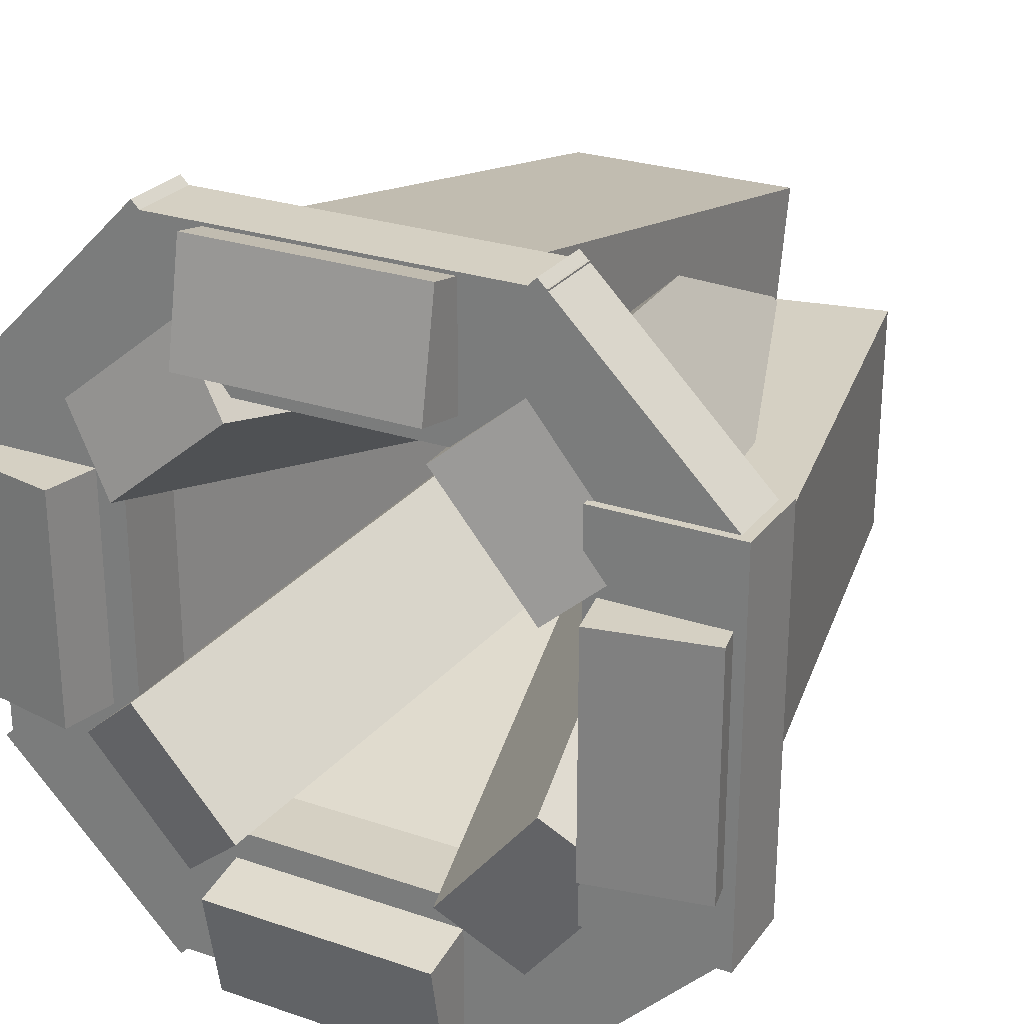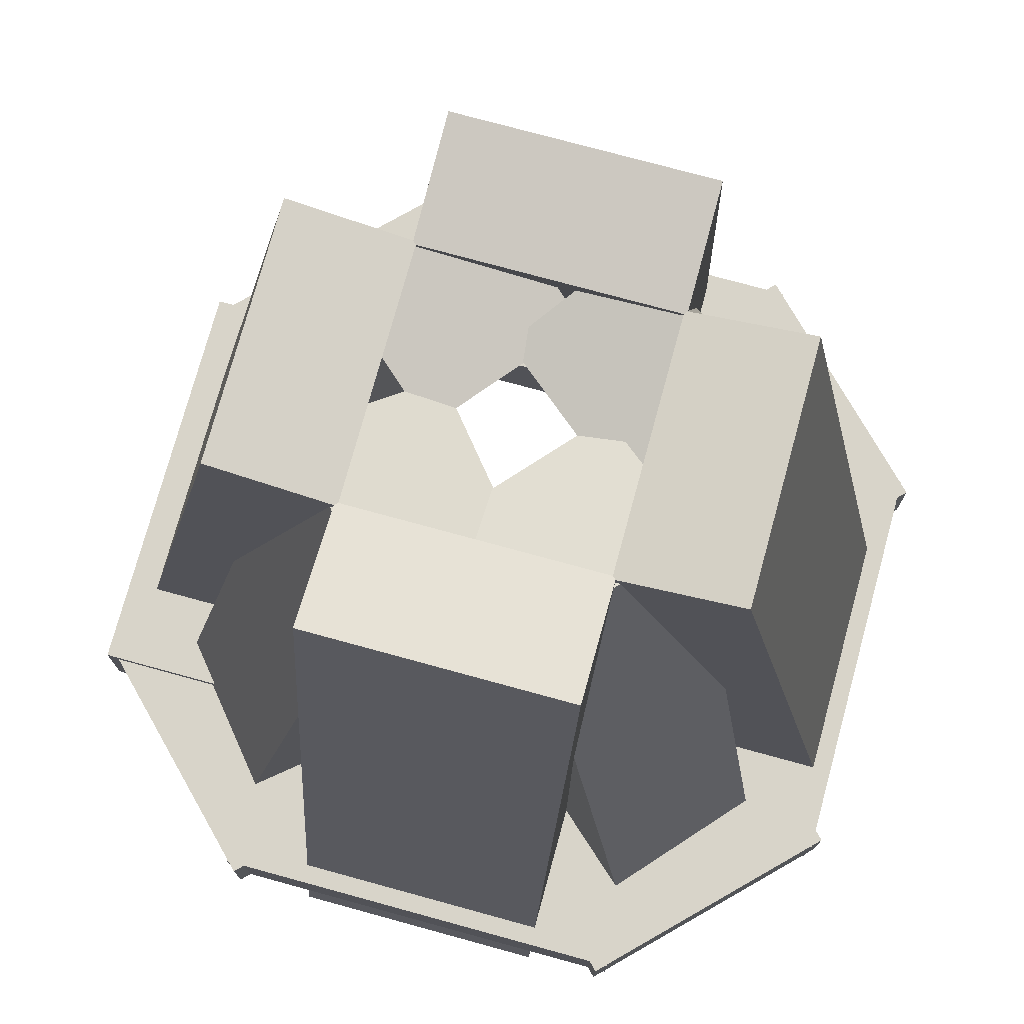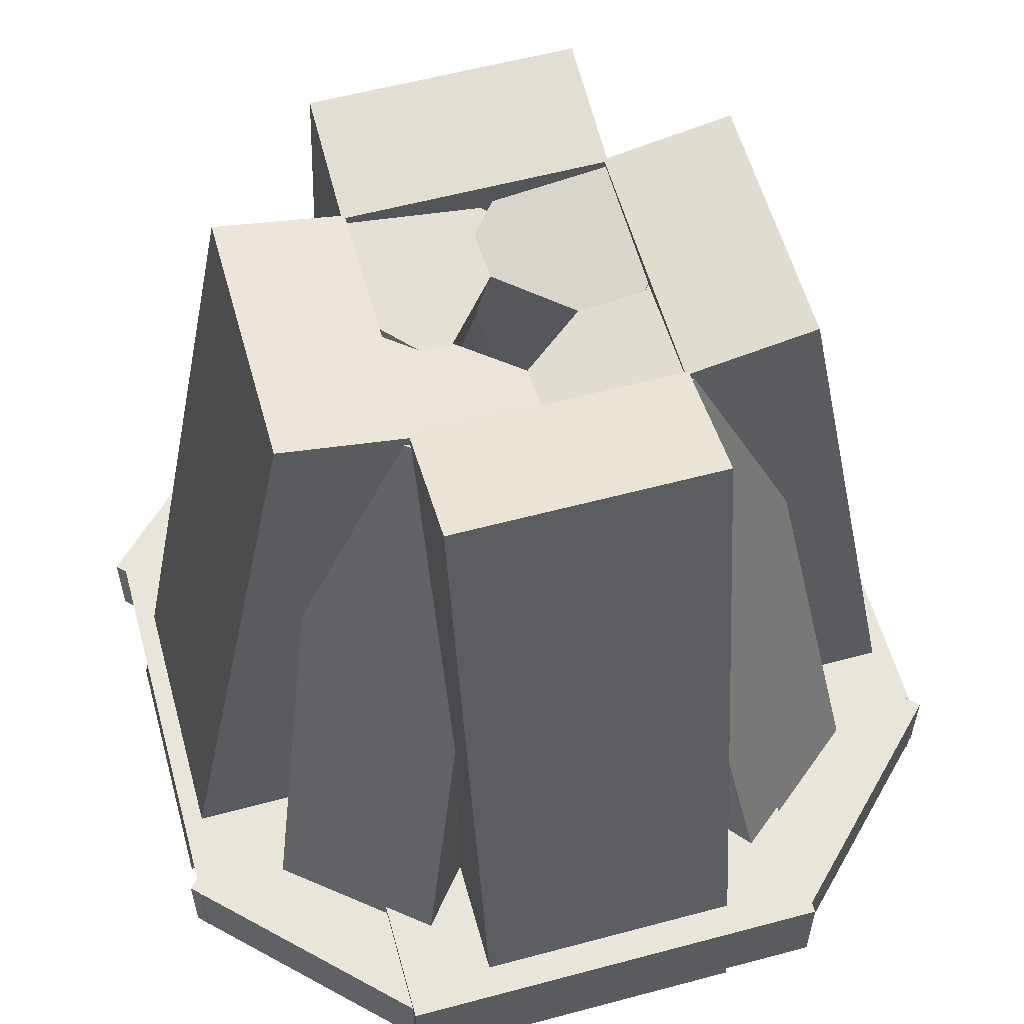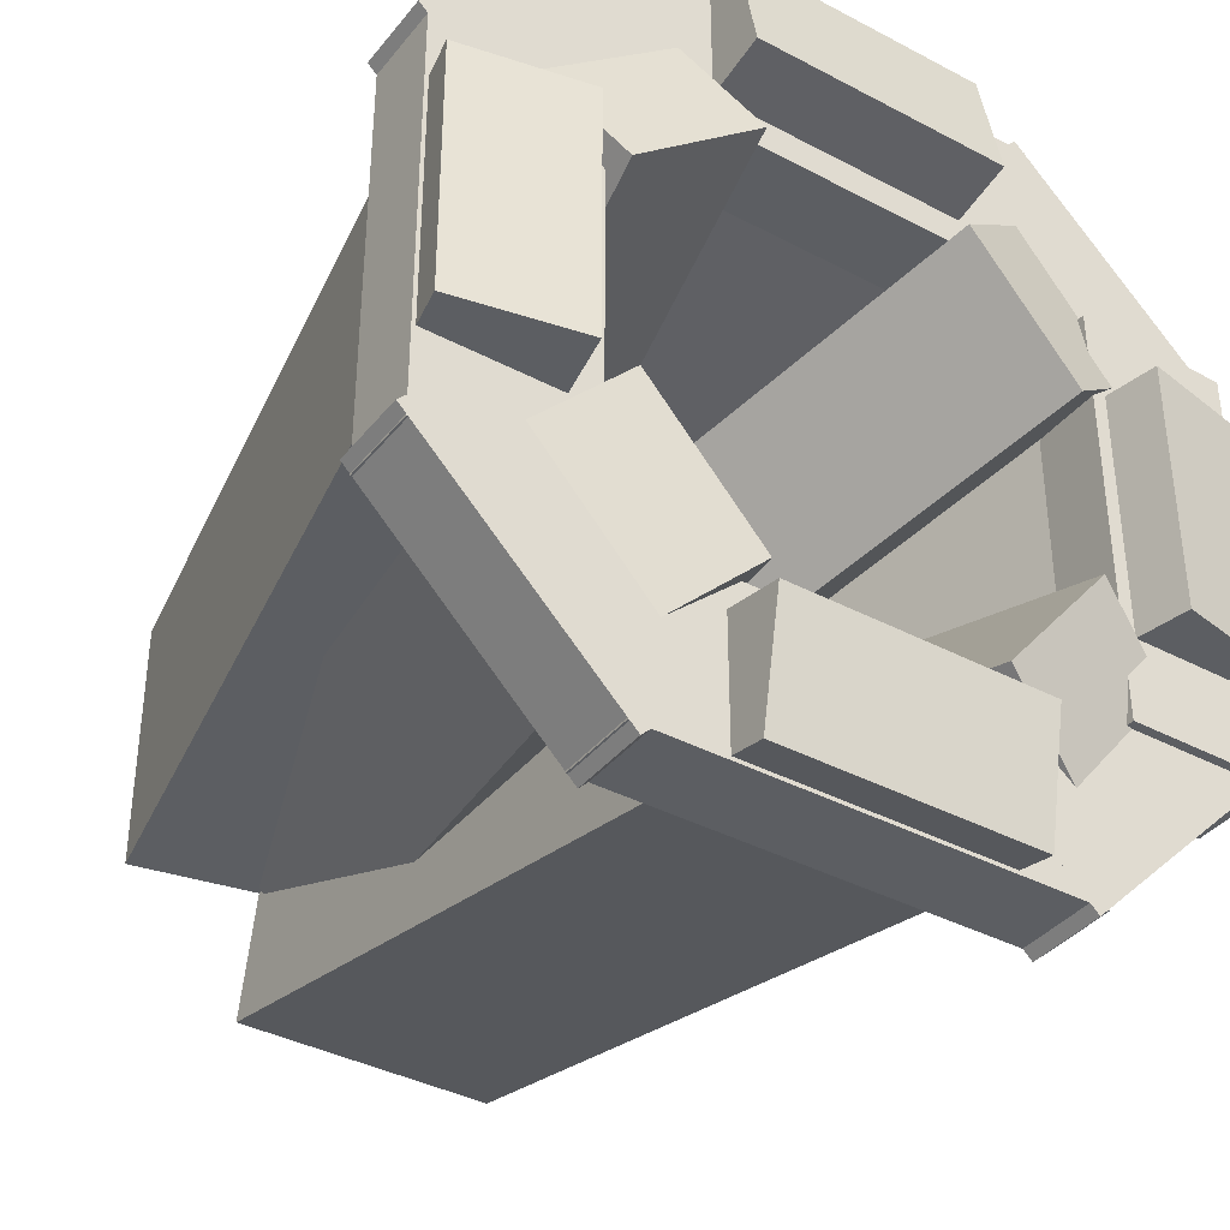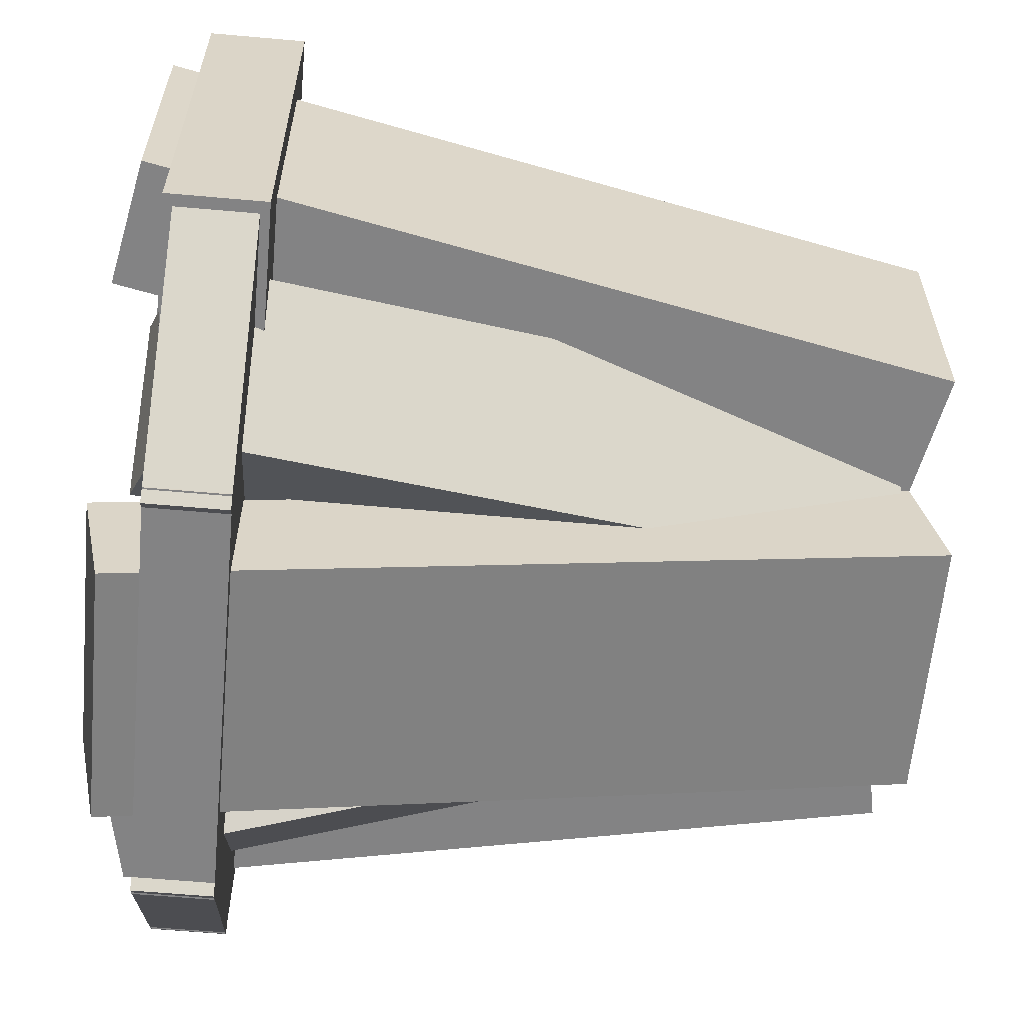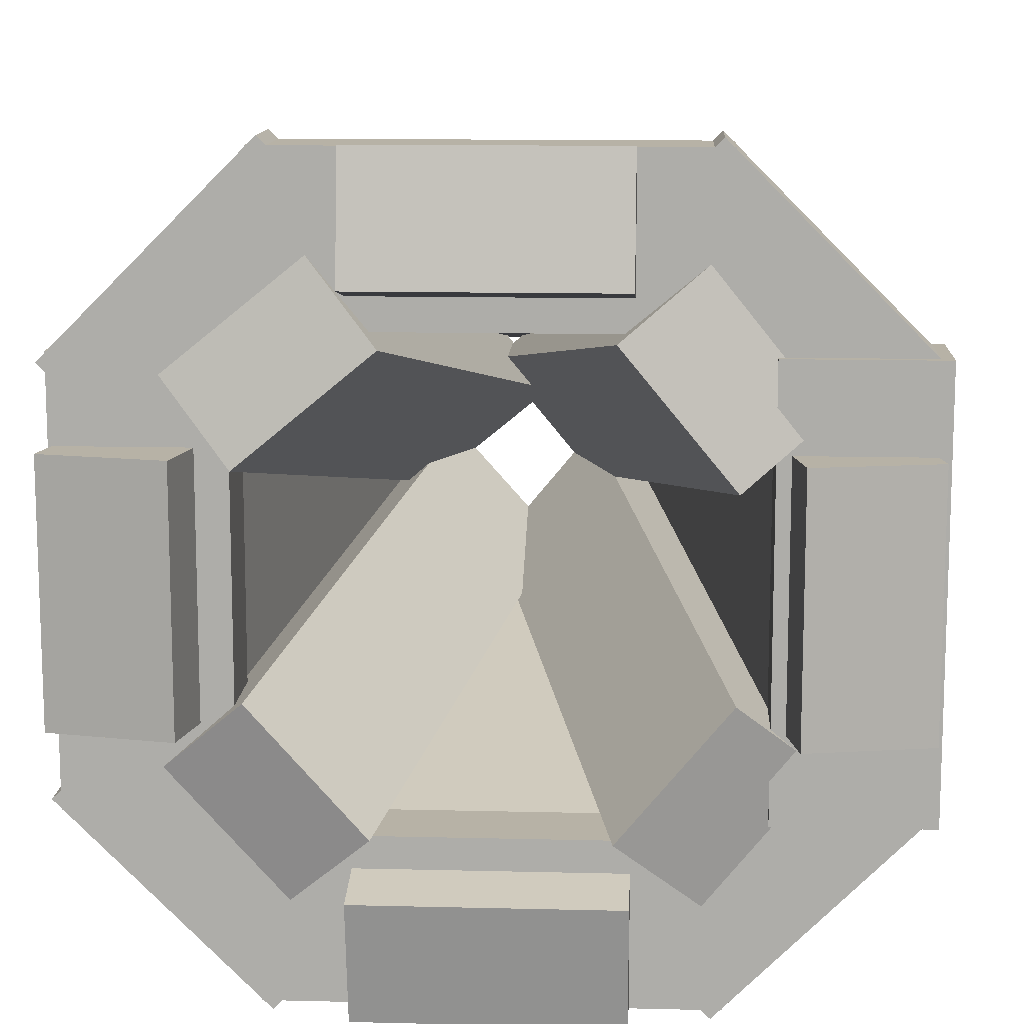
<metadata>
{"format":"obj","ext":"obj","renderer":"f3d","projection":"perspective","resolution":1024,"background":"white","views":[{"elev":26.1,"azim":28.3,"up":"+Z"},{"elev":75.5,"azim":-164.7,"up":"+Y"},{"elev":57.9,"azim":74.5,"up":"+Y"},{"elev":-37.8,"azim":-34.0,"up":"+Z"},{"elev":-61.1,"azim":84.8,"up":"+Z"},{"elev":12.3,"azim":3.3,"up":"+Z"}]}
</metadata>
<code>
o Cube.053
v 0.04999 1.048 0.1344
v 0.1235 1.048 0.0454
v -0.02433 1.021 0.07296
v 0.04918 1.022 -0.01607
v 0.1503 0.5853 0.2156
v 0.2238 0.5856 0.1266
v 0.07601 0.5584 0.1541
v 0.1495 0.5587 0.06508
f 1 2 4 3
f 3 4 8 7
f 7 8 6 5
f 5 6 2 1
f 3 7 5 1
f 8 4 2 6
o Cube.054
v -0.05446 1.021 0.01871
v 0.02239 1.022 -0.06745
v -0.1265 1.048 -0.04544
v -0.04964 1.048 -0.1316
v -0.1499 0.5584 -0.06791
v -0.07303 0.5587 -0.1541
v -0.2219 0.5852 -0.1321
v -0.1451 0.5855 -0.2182
f 9 10 12 11
f 11 12 16 15
f 15 16 14 13
f 13 14 10 9
f 11 15 13 9
f 16 12 10 14
o Cube.055
v -0.1344 1.048 0.04999
v -0.0454 1.048 0.1235
v -0.07296 1.021 -0.02433
v 0.01607 1.022 0.04918
v -0.2156 0.5853 0.1503
v -0.1266 0.5856 0.2238
v -0.1541 0.5584 0.07601
v -0.06508 0.5587 0.1495
f 17 18 20 19
f 19 20 24 23
f 23 24 22 21
f 21 22 18 17
f 19 23 21 17
f 24 20 18 22
o Cube.056
v -0.02433 1.021 -0.07296
v 0.04918 1.022 0.01607
v 0.04999 1.048 -0.1344
v 0.1235 1.048 -0.0454
v 0.07601 0.5584 -0.1541
v 0.1495 0.5587 -0.06508
v 0.1503 0.5853 -0.2156
v 0.2238 0.5856 -0.1266
f 25 26 28 27
f 27 28 32 31
f 31 32 30 29
f 29 30 26 25
f 27 31 29 25
f 32 28 26 30
o Cube.057
v 0.08437 1.054 -0.08652
v 0.08437 1.054 0.08652
v 0.1673 1.071 -0.08652
v 0.1673 1.071 0.08652
v 0.1874 0.5363 -0.08652
v 0.1874 0.5363 0.08652
v 0.2703 0.5528 -0.08652
v 0.2703 0.5528 0.08652
f 33 34 36 35
f 35 36 40 39
f 39 40 38 37
f 37 38 34 33
f 35 39 37 33
f 40 36 34 38
o Cube.058
v -0.1673 1.071 -0.08652
v -0.1673 1.071 0.08652
v -0.08437 1.054 -0.08652
v -0.08437 1.054 0.08652
v -0.2703 0.5528 -0.08652
v -0.2703 0.5528 0.08652
v -0.1874 0.5363 -0.08652
v -0.1874 0.5363 0.08652
f 41 42 44 43
f 43 44 48 47
f 47 48 46 45
f 45 46 42 41
f 43 47 45 41
f 48 44 42 46
o Cube.059
v 0.08652 1.054 0.08437
v -0.08652 1.054 0.08437
v 0.08652 1.071 0.1673
v -0.08652 1.071 0.1673
v 0.08652 0.5363 0.1874
v -0.08652 0.5363 0.1874
v 0.08652 0.5528 0.2703
v -0.08652 0.5528 0.2703
f 49 50 52 51
f 51 52 56 55
f 55 56 54 53
f 53 54 50 49
f 51 55 53 49
f 56 52 50 54
o Cube.060
v 0.08652 1.071 -0.1673
v -0.08652 1.071 -0.1673
v 0.08652 1.054 -0.08437
v -0.08652 1.054 -0.08437
v 0.08652 0.5528 -0.2703
v -0.08652 0.5528 -0.2703
v 0.08652 0.5363 -0.1874
v -0.08652 0.5363 -0.1874
f 57 58 60 59
f 59 60 64 63
f 63 64 62 61
f 61 62 58 57
f 59 63 61 57
f 64 60 58 62
o Cube.064
v 0.1445 0.63 -0.2678
v -0.1445 0.63 -0.2678
v 0.1445 0.63 -0.1577
v -0.1445 0.63 -0.1577
v 0.1445 0.5782 -0.2678
v -0.1445 0.5782 -0.2678
v 0.1445 0.5782 -0.1577
v -0.1445 0.5782 -0.1577
f 65 66 68 67
f 67 68 72 71
f 71 72 70 69
f 69 70 66 65
f 67 71 69 65
f 72 68 66 70
o Cube.065
v 0.1445 0.63 0.1577
v -0.1445 0.63 0.1577
v 0.1445 0.63 0.2678
v -0.1445 0.63 0.2678
v 0.1445 0.5782 0.1577
v -0.1445 0.5782 0.1577
v 0.1445 0.5782 0.2678
v -0.1445 0.5782 0.2678
f 73 74 76 75
f 75 76 80 79
f 79 80 78 77
f 77 78 74 73
f 75 79 77 73
f 80 76 74 78
o Cube.066
v -0.2678 0.63 -0.1445
v -0.2678 0.63 0.1445
v -0.1577 0.63 -0.1445
v -0.1577 0.63 0.1445
v -0.2678 0.5782 -0.1445
v -0.2678 0.5782 0.1445
v -0.1577 0.5782 -0.1445
v -0.1577 0.5782 0.1445
f 81 82 84 83
f 83 84 88 87
f 87 88 86 85
f 85 86 82 81
f 83 87 85 81
f 88 84 82 86
o Cube.067
v 0.1709 0.636 -0.1445
v 0.1709 0.636 0.1445
v 0.2746 0.636 -0.1445
v 0.2746 0.636 0.1445
v 0.1709 0.5722 -0.1445
v 0.1709 0.5722 0.1445
v 0.2746 0.5722 -0.1445
v 0.2746 0.5722 0.1445
f 89 90 92 91
f 91 92 96 95
f 95 96 94 93
f 93 94 90 89
f 91 95 93 89
f 96 92 90 94
o Cube.068
v 0.05956 0.63 -0.1958
v 0.1958 0.63 -0.05956
v 0.1375 0.63 -0.2737
v 0.2737 0.63 -0.1375
v 0.05956 0.5782 -0.1958
v 0.1958 0.5782 -0.05956
v 0.1375 0.5782 -0.2737
v 0.2737 0.5782 -0.1375
f 97 98 100 99
f 99 100 104 103
f 103 104 102 101
f 101 102 98 97
f 99 103 101 97
f 104 100 98 102
o Cube.069
v -0.2737 0.63 0.1375
v -0.1375 0.63 0.2737
v -0.1958 0.63 0.05956
v -0.05956 0.63 0.1958
v -0.2737 0.5782 0.1375
v -0.1375 0.5782 0.2737
v -0.1958 0.5782 0.05956
v -0.05956 0.5782 0.1958
f 105 106 108 107
f 107 108 112 111
f 111 112 110 109
f 109 110 106 105
f 107 111 109 105
f 112 108 106 110
o Cube.070
v -0.1958 0.63 -0.05956
v -0.05956 0.63 -0.1958
v -0.2737 0.63 -0.1375
v -0.1375 0.63 -0.2737
v -0.1958 0.5782 -0.05956
v -0.05956 0.5782 -0.1958
v -0.2737 0.5782 -0.1375
v -0.1375 0.5782 -0.2737
f 113 114 116 115
f 115 116 120 119
f 119 120 118 117
f 117 118 114 113
f 115 119 117 113
f 120 116 114 118
o Cube.071
v 0.1375 0.63 0.2737
v 0.2737 0.63 0.1375
v 0.05956 0.63 0.1958
v 0.1958 0.63 0.05956
v 0.1375 0.5782 0.2737
v 0.2737 0.5782 0.1375
v 0.05956 0.5782 0.1958
v 0.1958 0.5782 0.05956
f 121 122 124 123
f 123 124 128 127
f 127 128 126 125
f 125 126 122 121
f 123 127 125 121
f 128 124 122 126

</code>
